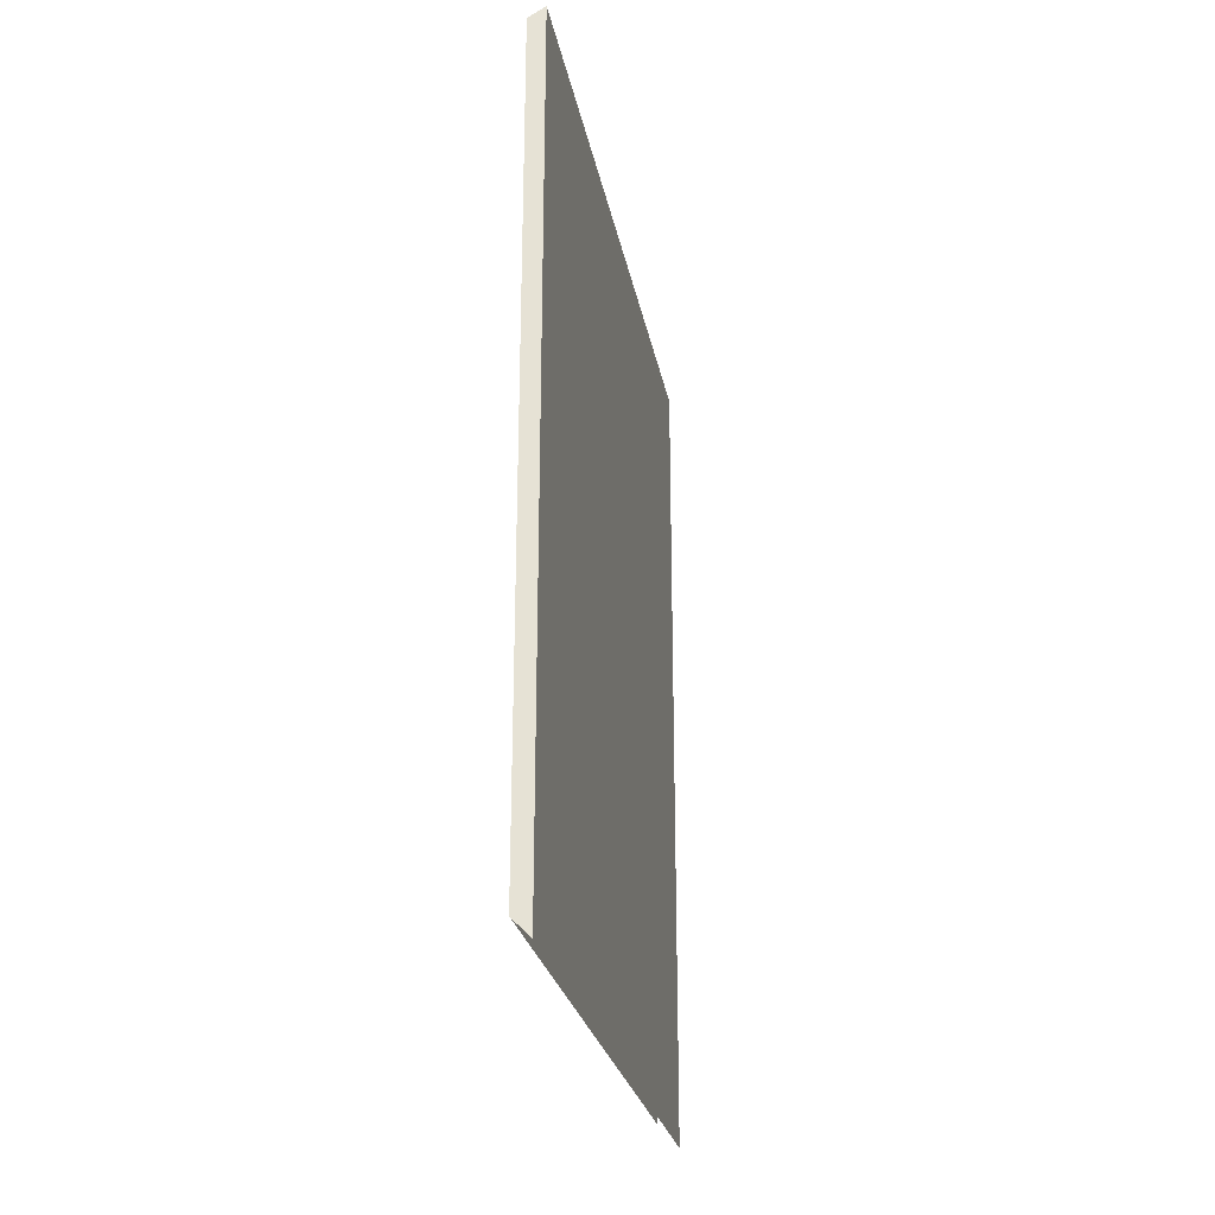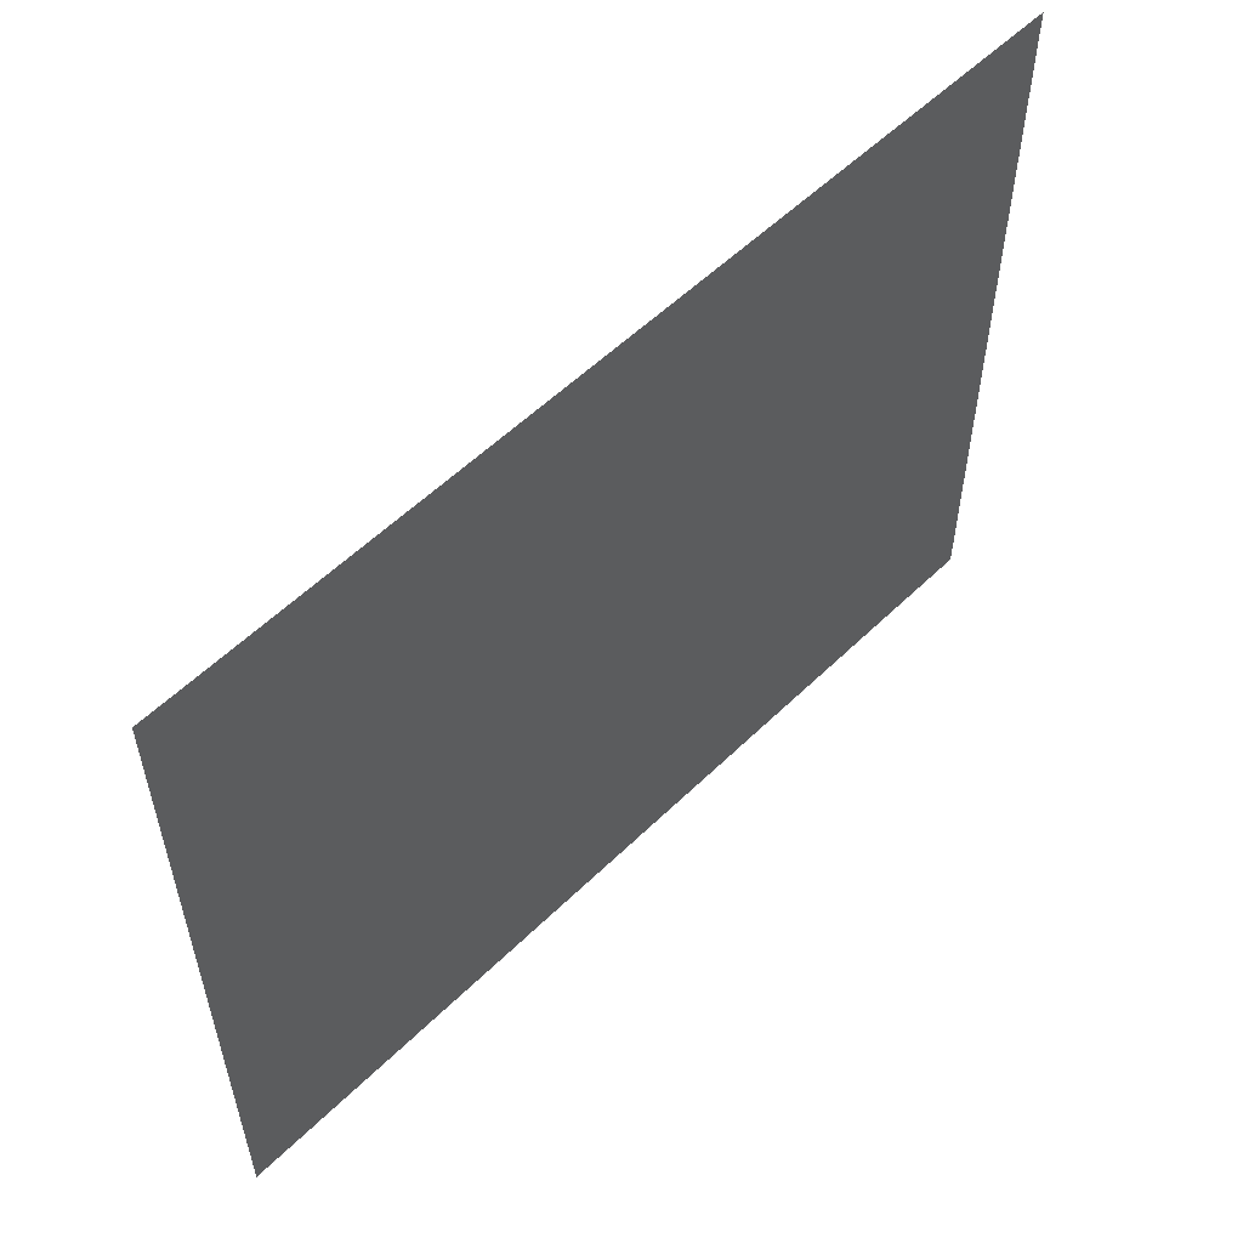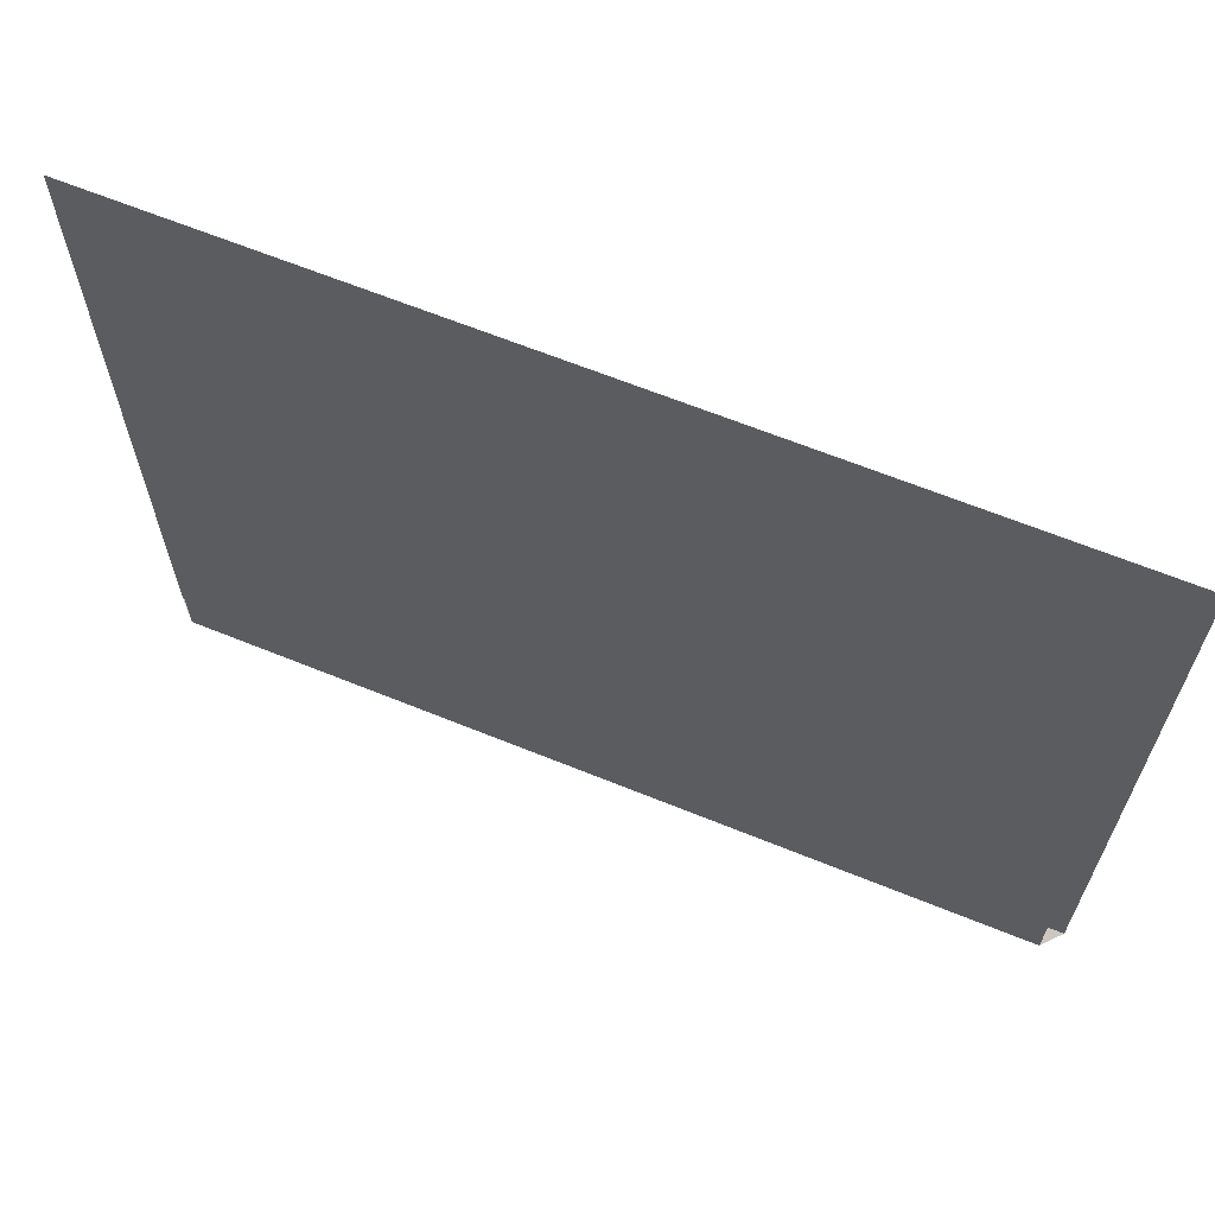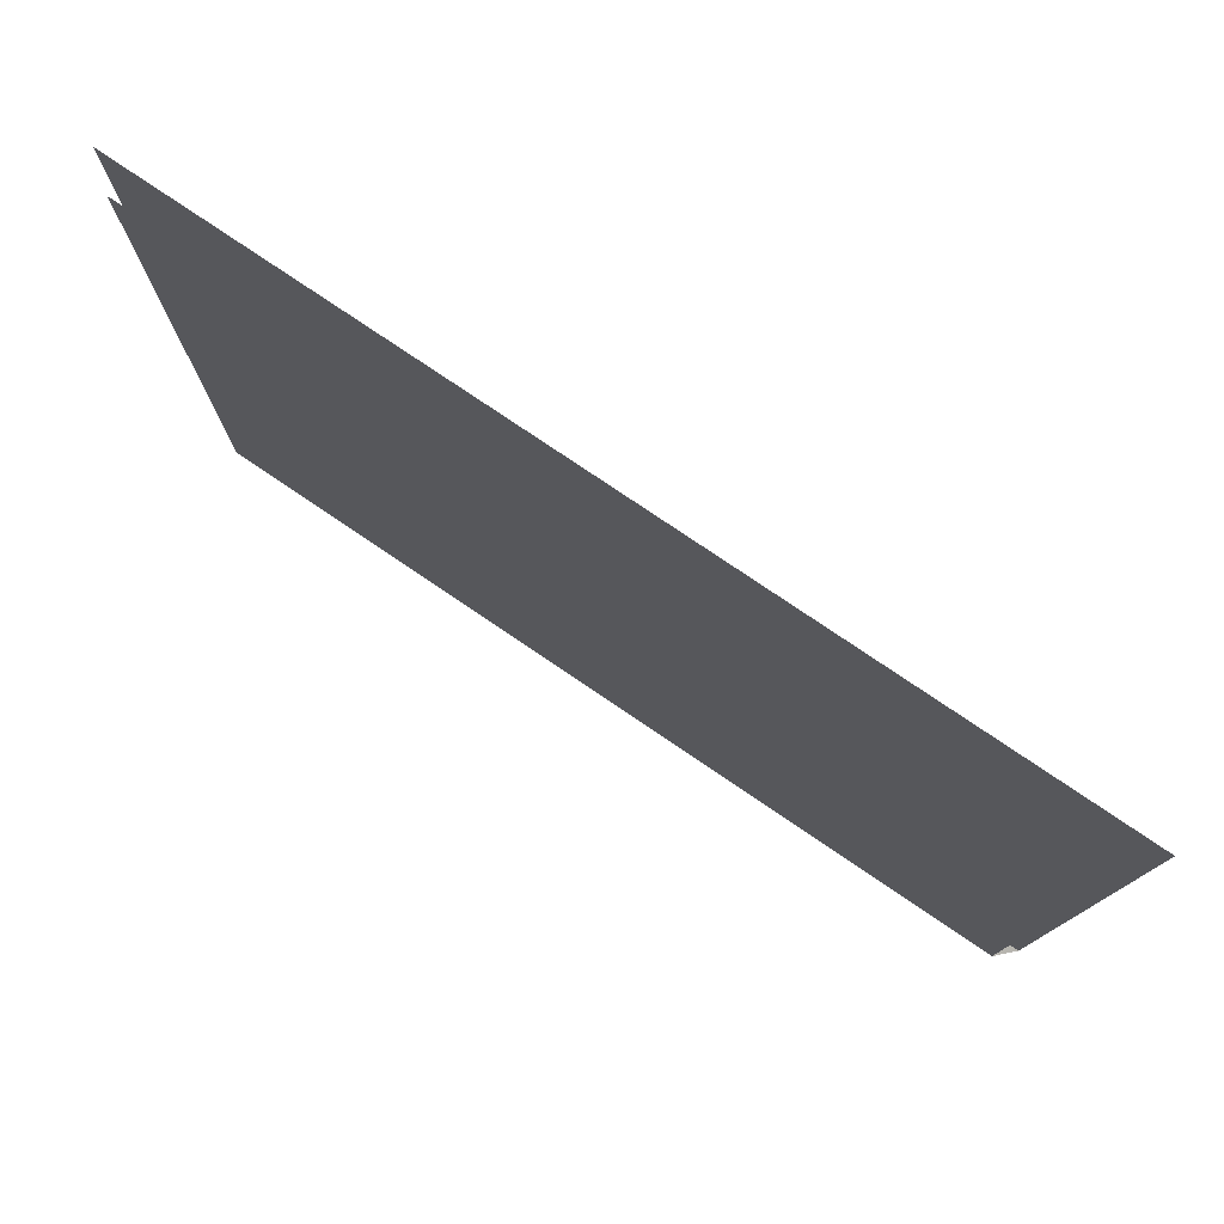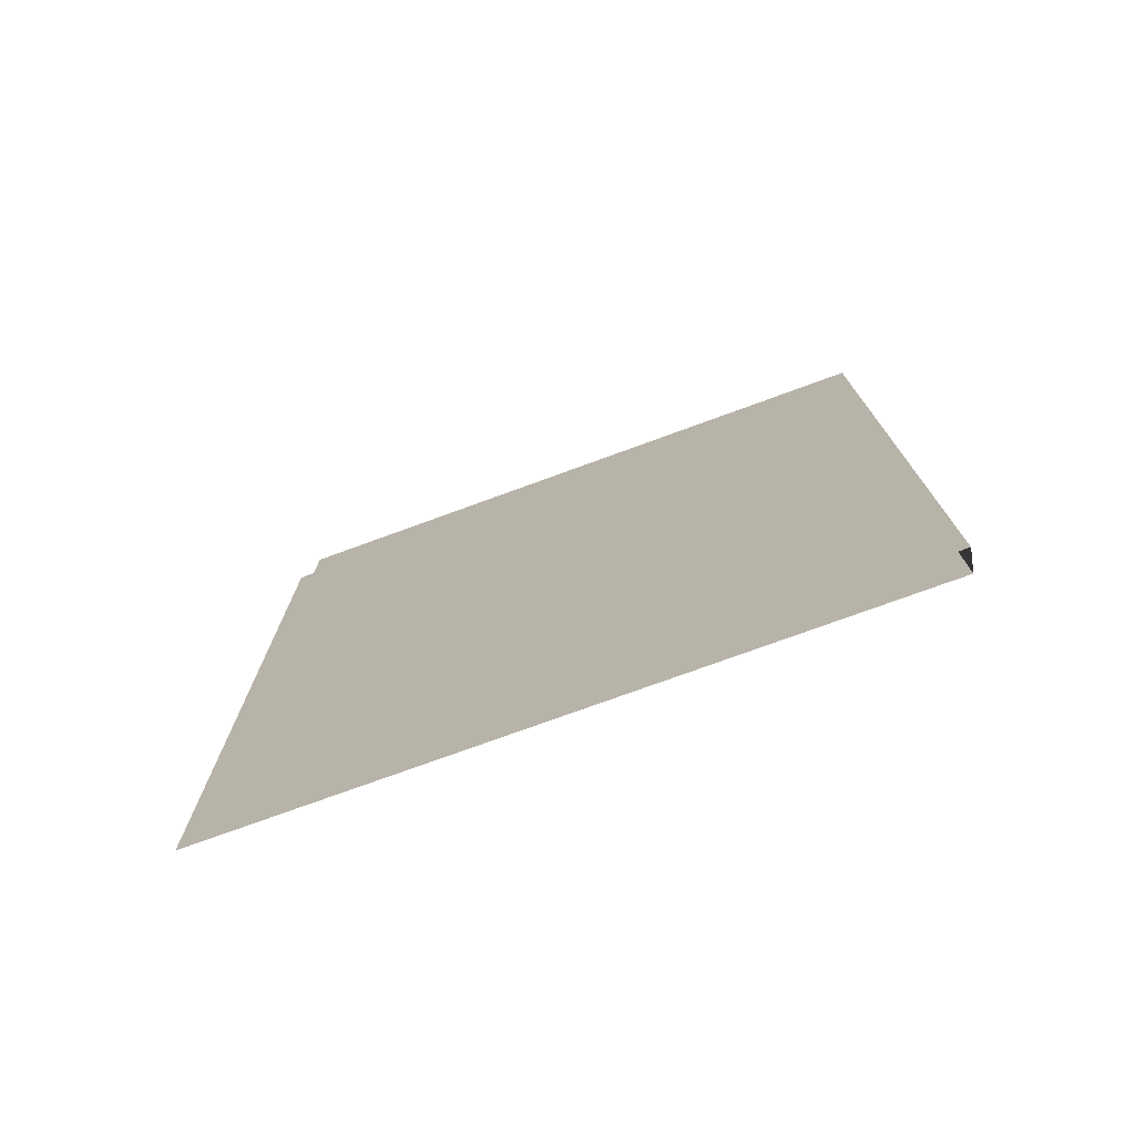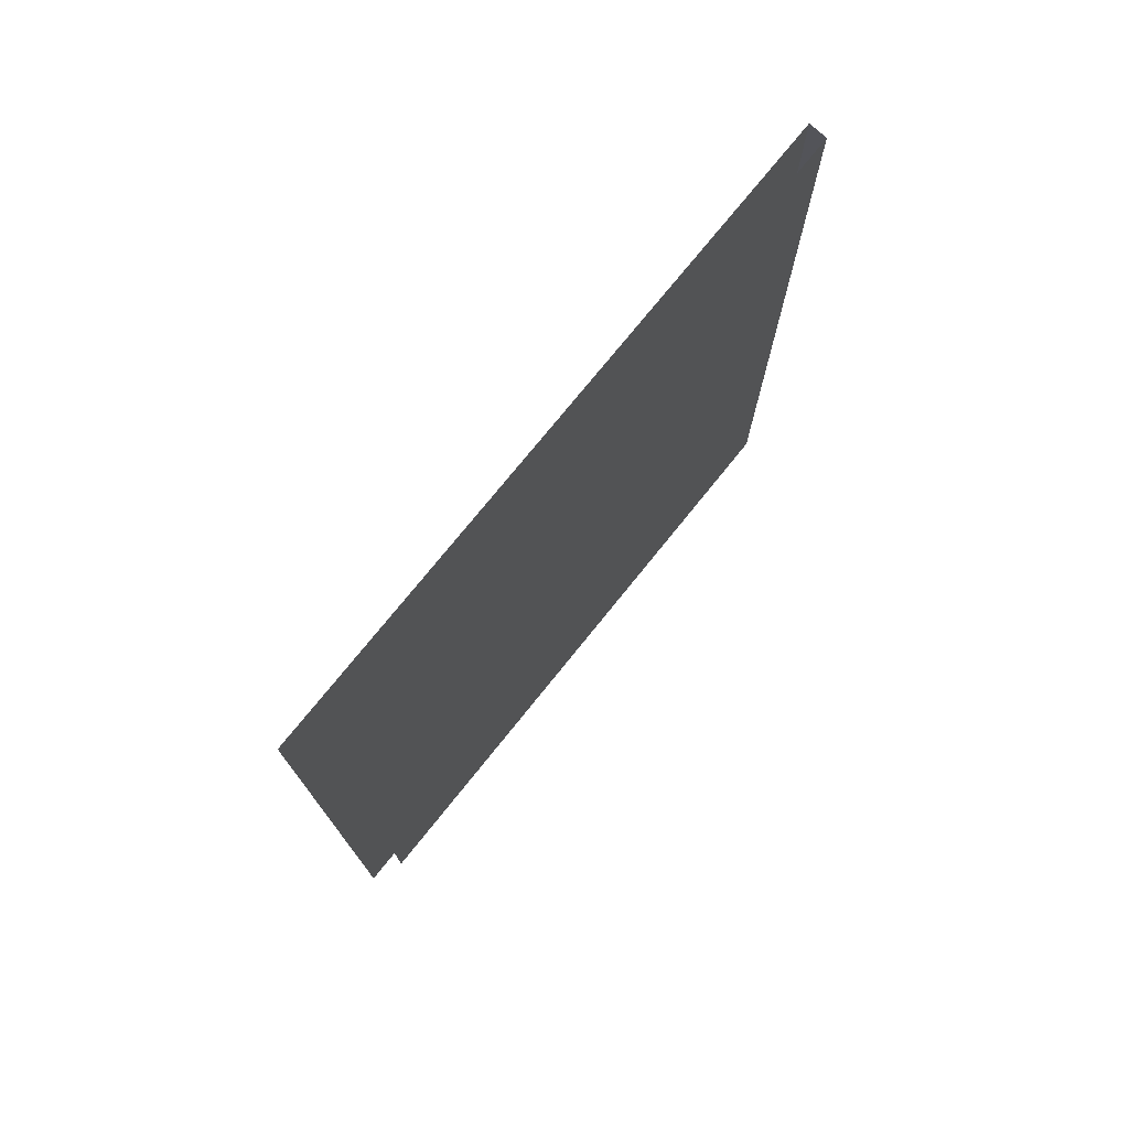
<metadata>
{"format":"obj","ext":"obj","renderer":"f3d","projection":"perspective","resolution":1024,"background":"white","views":[{"elev":-25.9,"azim":10.5,"up":"+Z"},{"elev":55.9,"azim":44.5,"up":"+Y"},{"elev":64.7,"azim":-67.7,"up":"+Y"},{"elev":77.9,"azim":-55.9,"up":"+Y"},{"elev":-75.1,"azim":-69.9,"up":"+Z"},{"elev":74.9,"azim":-141.2,"up":"+Z"}]}
</metadata>
<code>
o Cube_Cube.001
v 2.5 0.5 2.5
v 2.5 4.5 2.5
v 2.5 0.5 -2.5
v 2.5 4.5 -2.5
v 2.5 0.5 2.5
v 2.5 4.5 2.5
v 2.5 0.5 -2.5
v 2.5 4.5 -2.5
v 2.404 0.4639 -2.404
v 2.404 4.311 -2.404
v 2.404 0.4639 2.404
v 2.404 4.311 2.404
f 3 4 2 1
f 7 5 6 8
f 9 10 12 11
f 5 7 9 11

</code>
